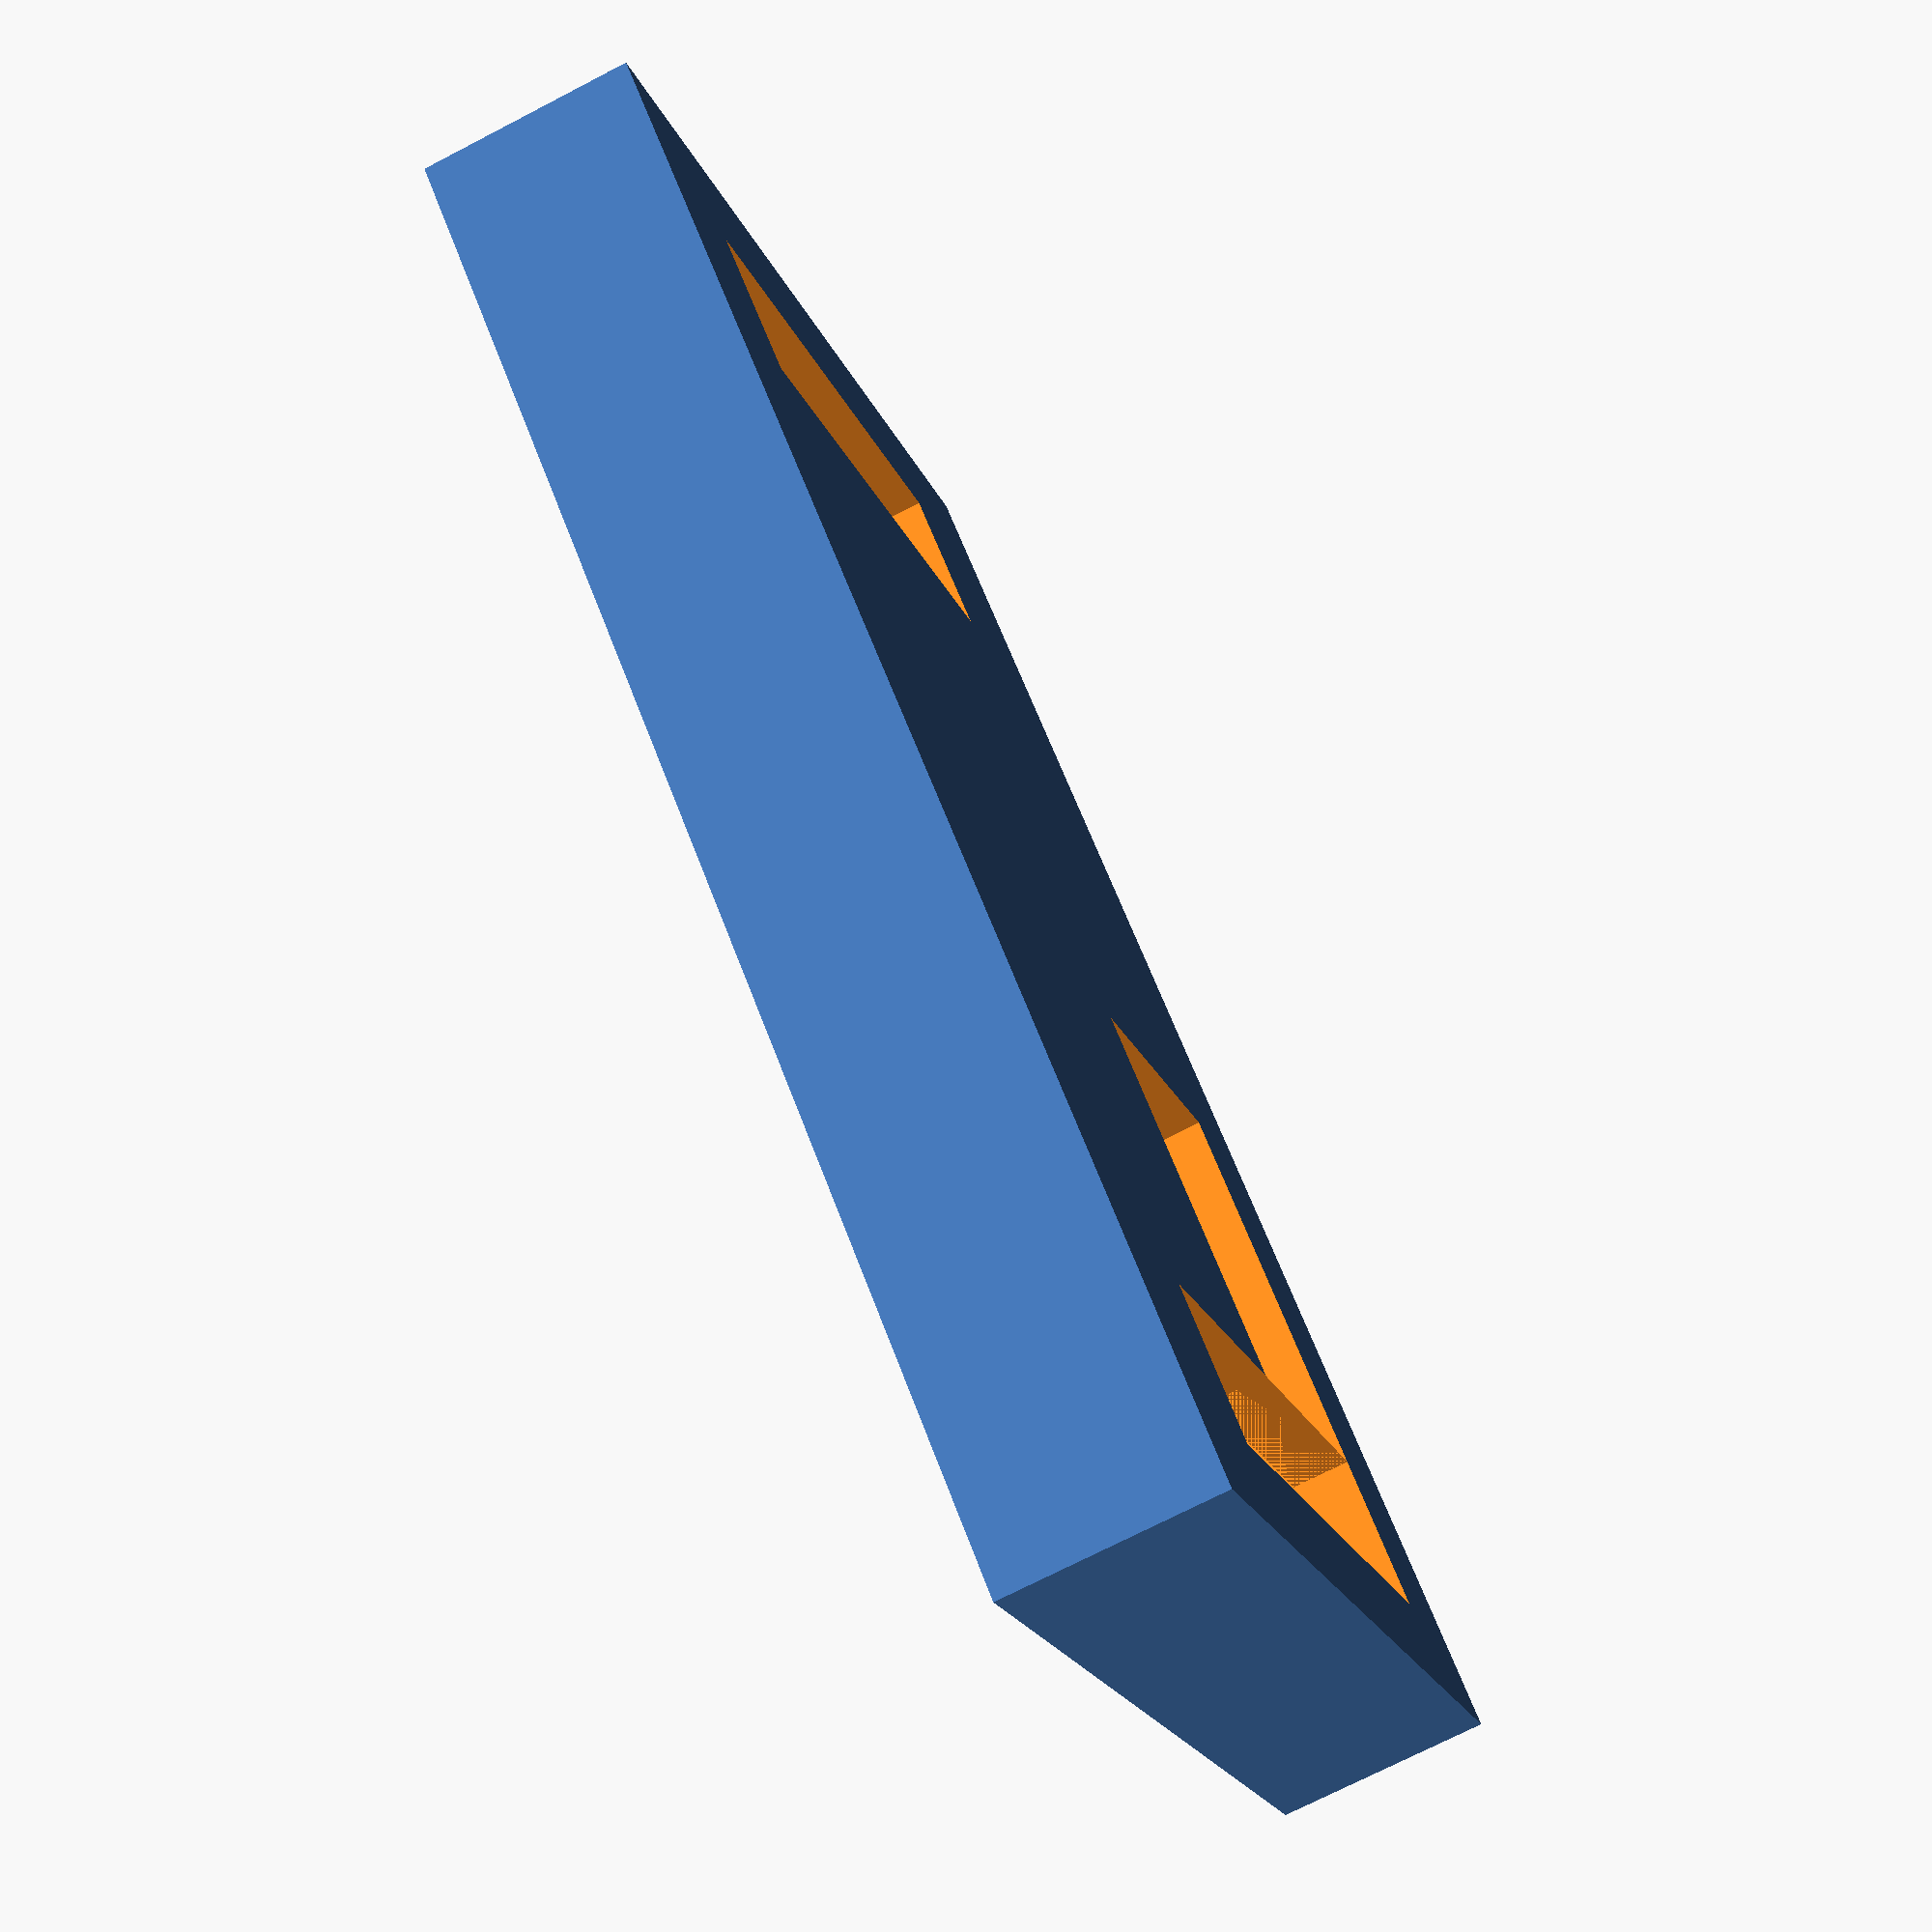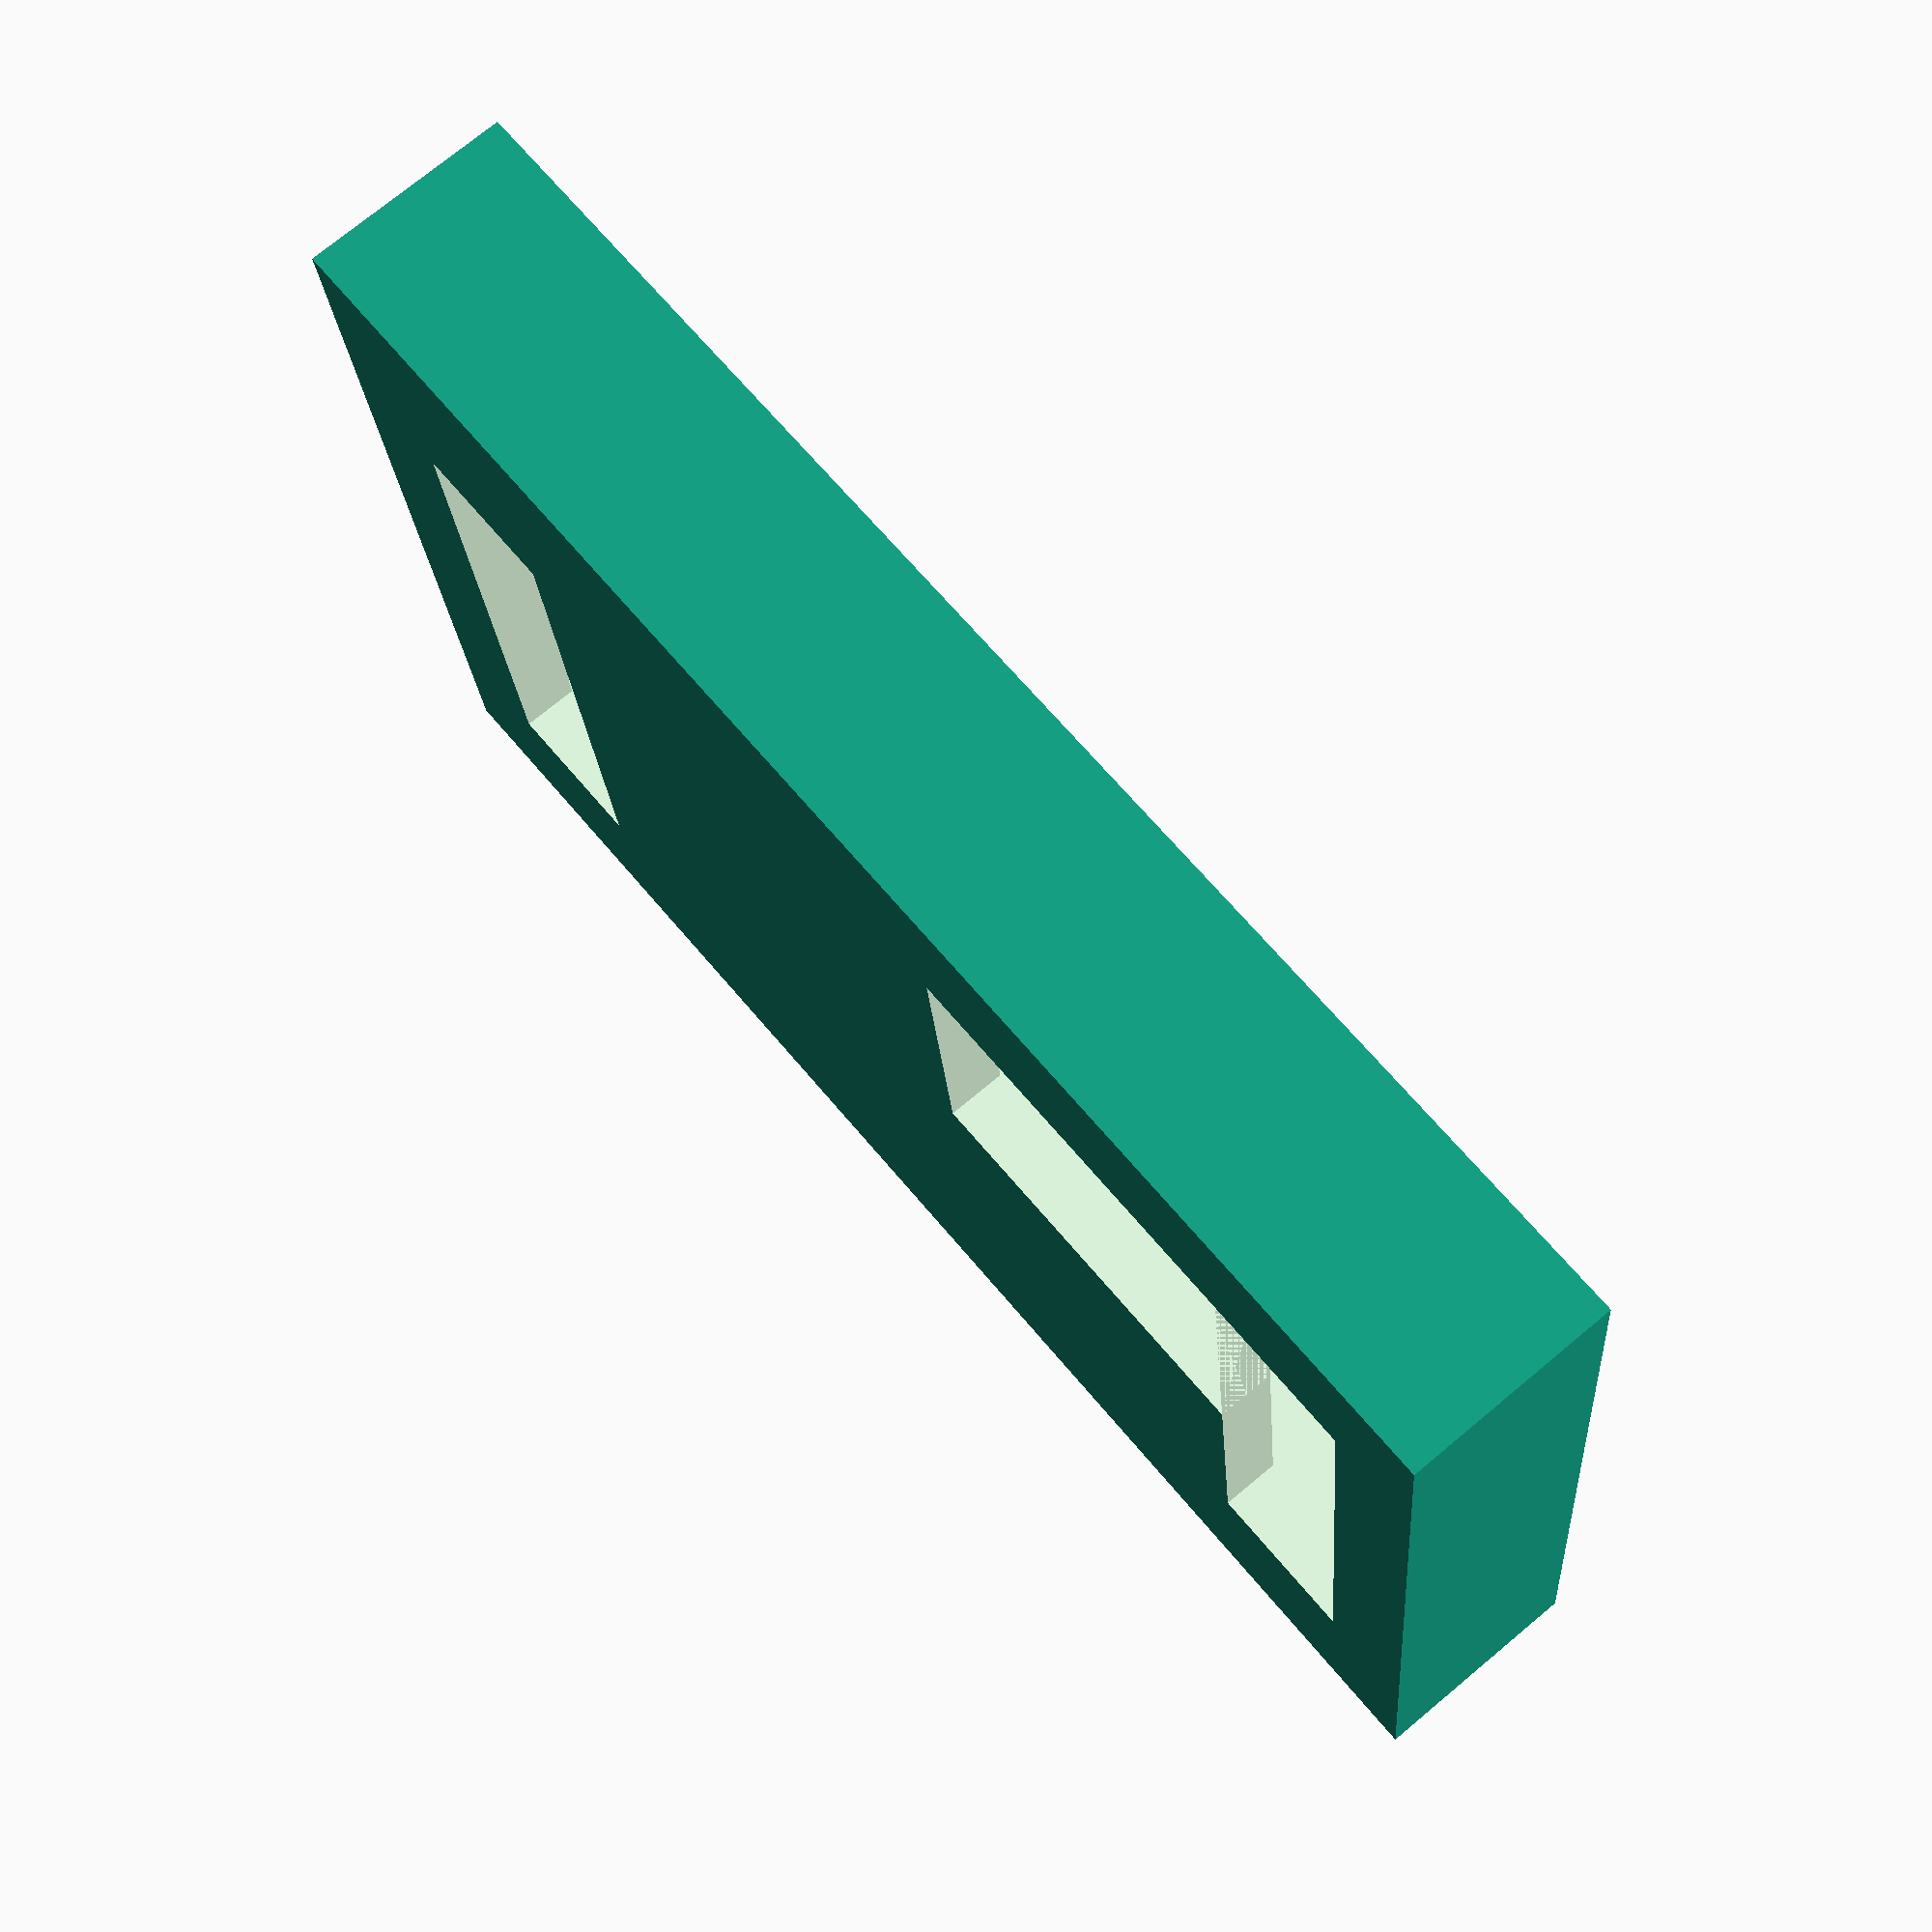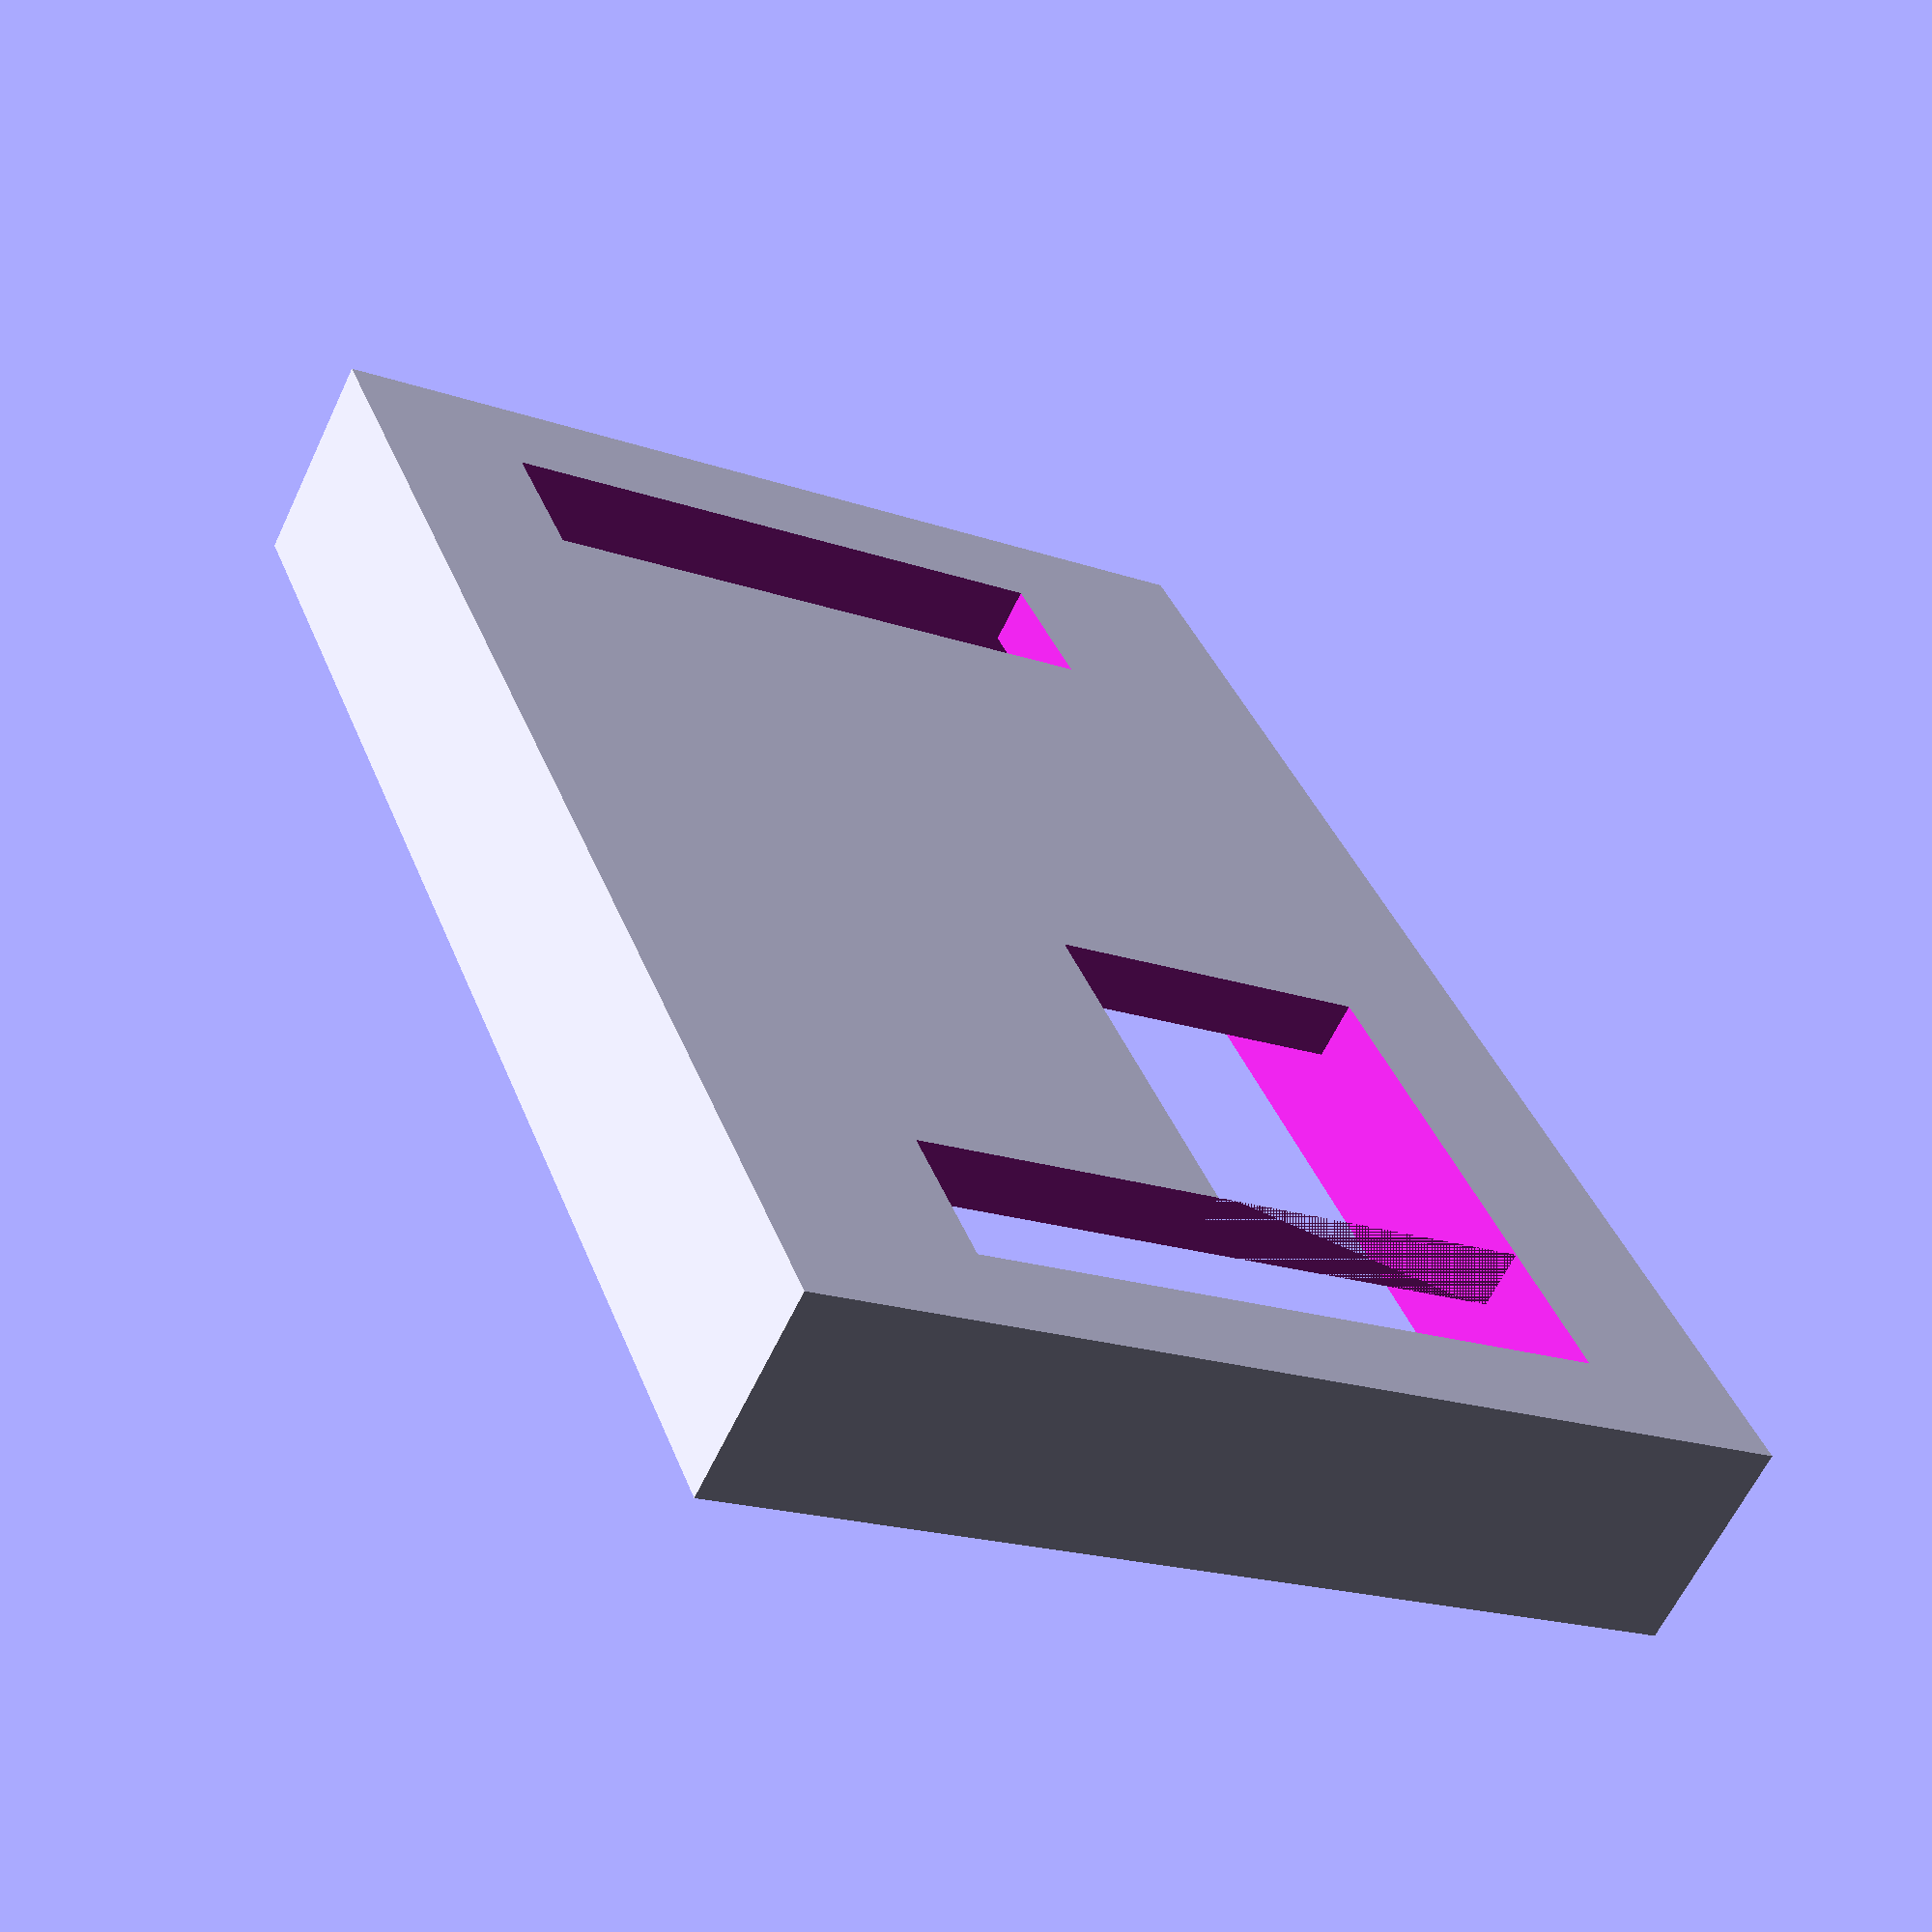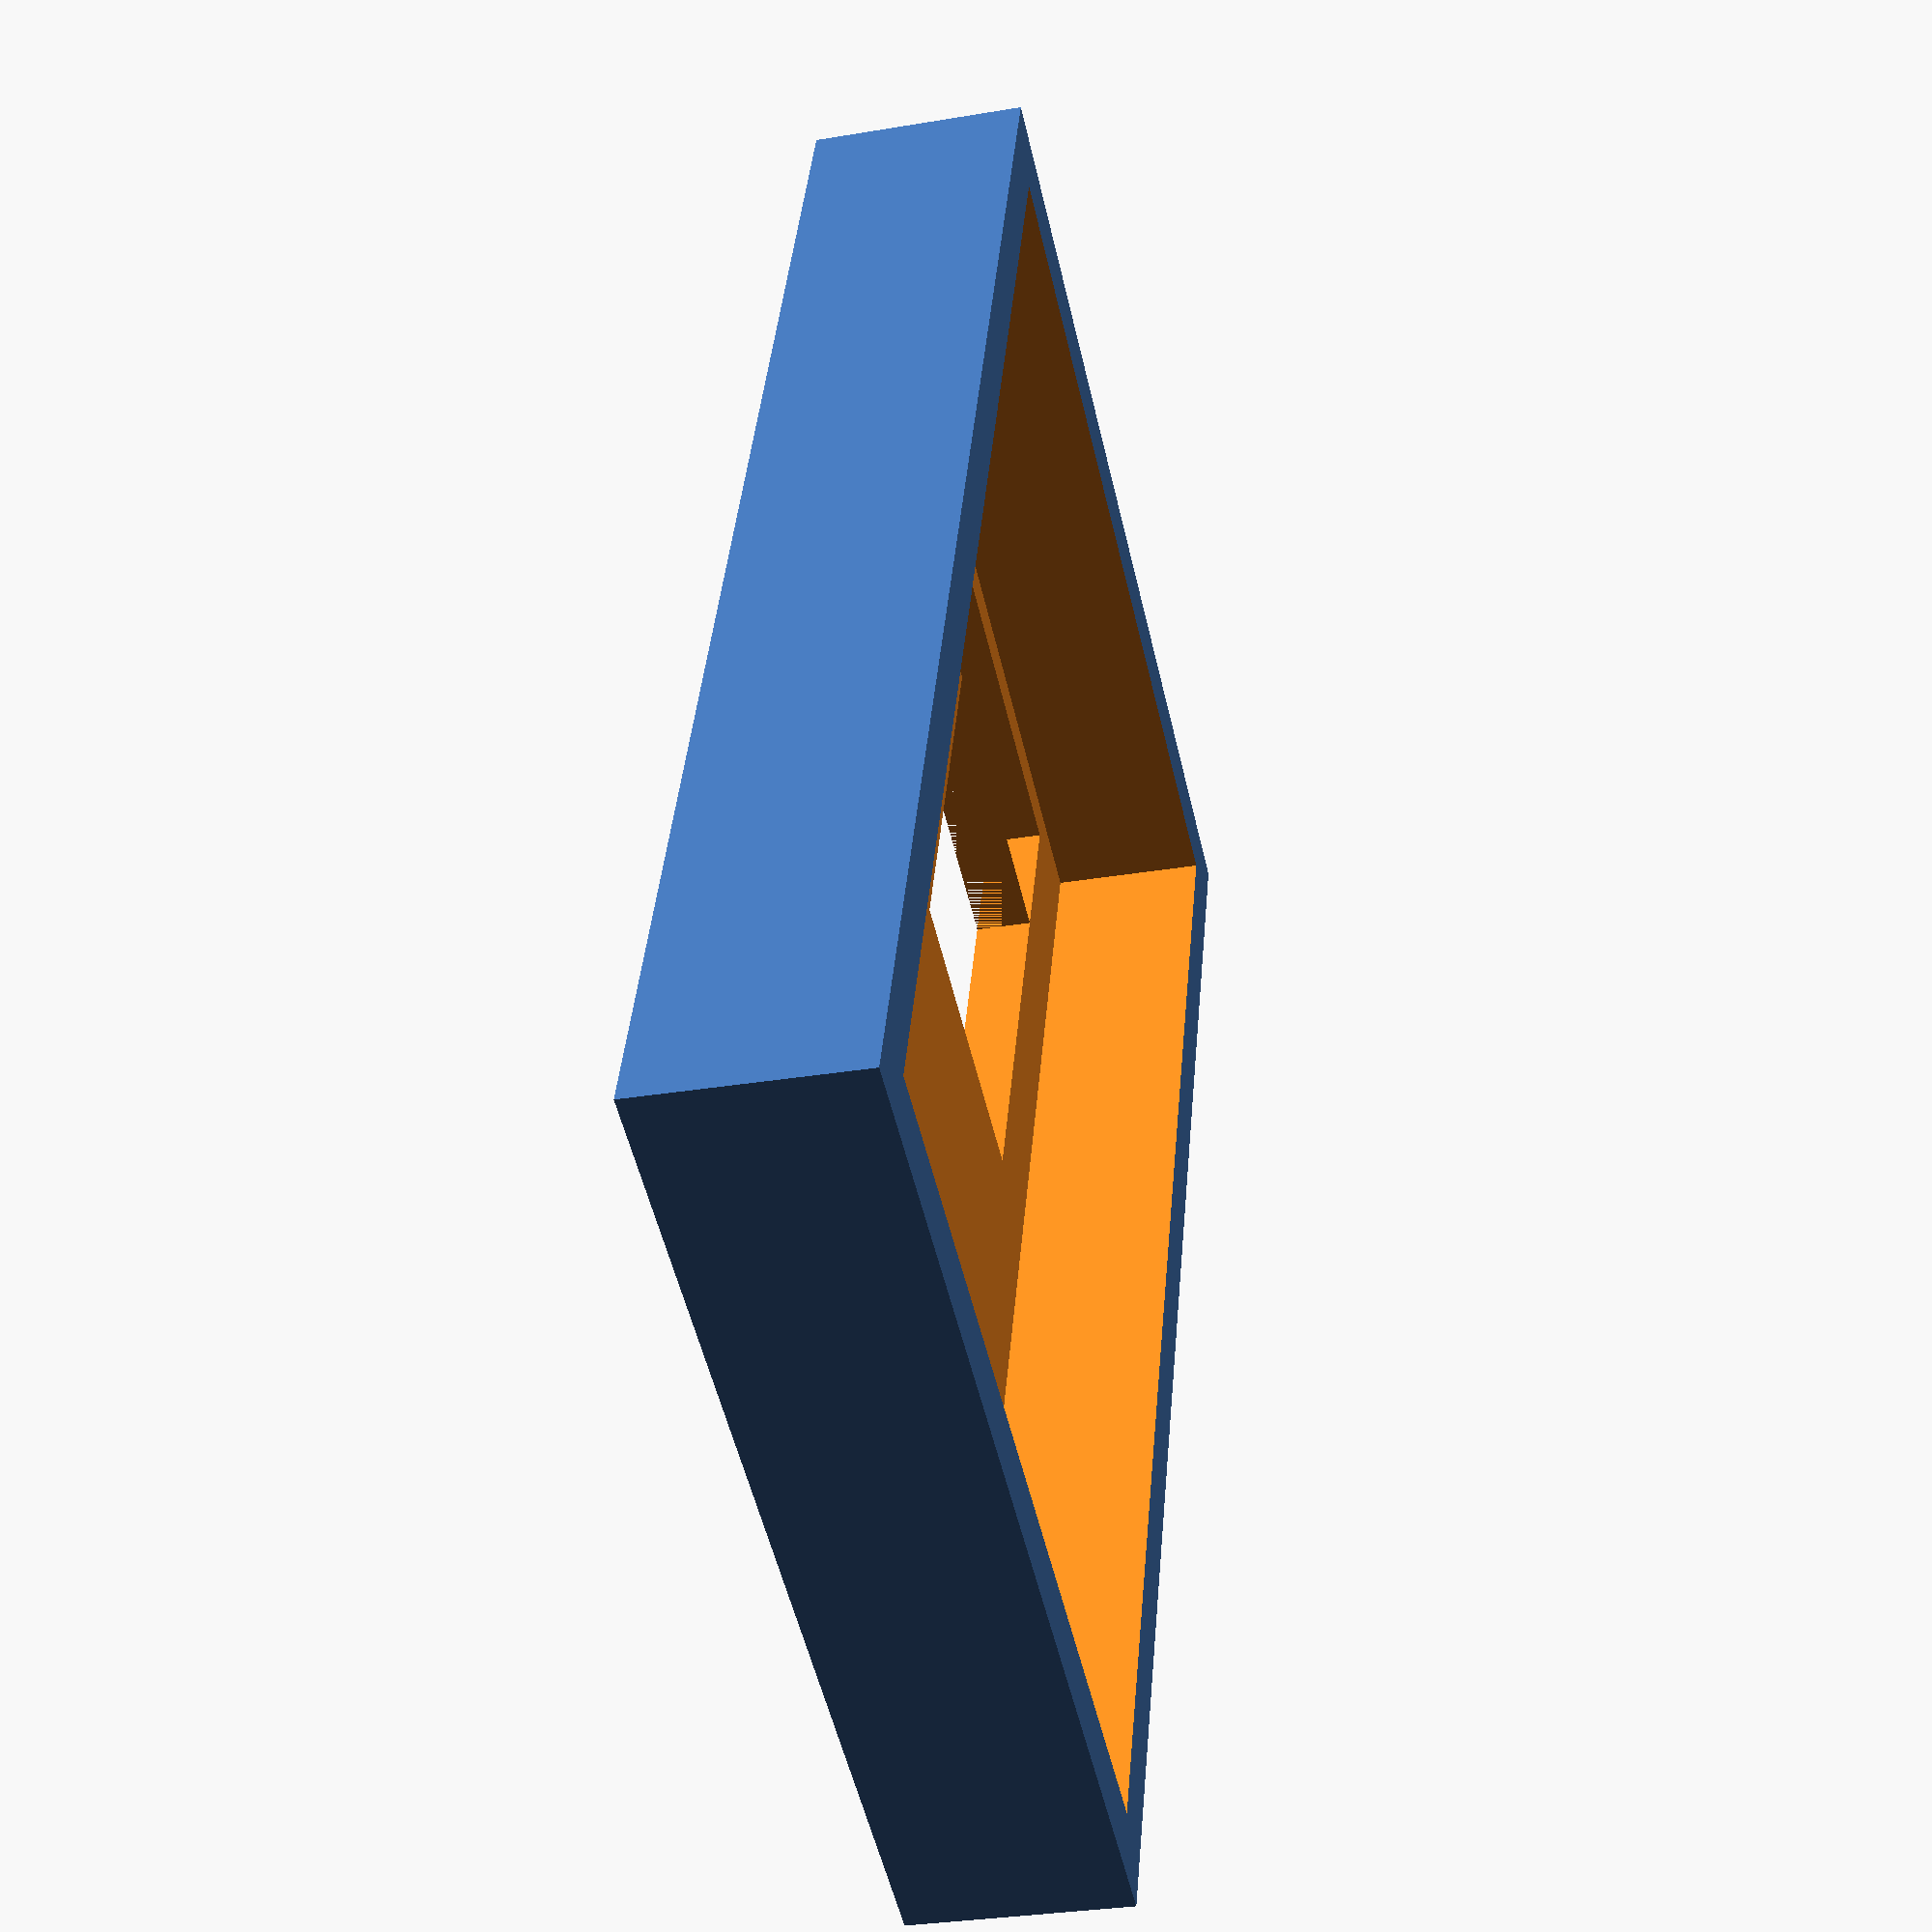
<openscad>
corr = $preview ? .1 : 0;

x=32.64;
//x2=26.46;
//x3=11.46;
//win_idx=10;
win_idx=9;
win_sz=10;
y=19.64;
z=13;
pad=.5;
walls=2;
lokk=1.5;
//bleed=0;
bleed=.45;

lag_bunn=0;
lag_lokk=1;

if (lag_bunn) {
    difference() {
        cube([x+pad+walls,y+pad+walls,z+pad+walls]);
        translate([walls/2,walls/2,walls]) {
            cube([x+pad,y+pad,z+pad+corr]);
        }
        rotate([90,0,90]) {
            translate([-corr,walls-corr,win_idx-corr]) {
                cube([walls+corr,z+pad+corr,win_sz+corr]);
            }
        }
    }
}

// lokk
if (lag_lokk) {
    translate([-lokk*lag_bunn,-30*lag_bunn,0]) {
        difference() {
            cube([x+pad+walls+lokk*2+bleed,y+pad+lokk*2+walls+bleed,pad+walls+lokk*2]);
            translate([lokk,lokk,lokk]) {
                cube([x+pad+walls+bleed,y+pad+walls+bleed,lokk+pad+walls+corr]);
            }
            // gløpper
            translate([walls*1.5,walls*3,-corr]) {
                cube([4,15.5,lokk+corr*2]);
            }
            translate([x-walls/4,walls*2,-corr]) {
                cube([4,16.5,lokk+corr*2]);
            }
            translate([x-walls/4-10,walls*2,-corr]) {
                cube([10,8.5,lokk+corr*2]);
            }
        }
    }
}
</openscad>
<views>
elev=253.4 azim=320.0 roll=62.7 proj=p view=solid
elev=286.7 azim=186.0 roll=230.2 proj=p view=solid
elev=242.2 azim=291.4 roll=25.2 proj=p view=solid
elev=31.0 azim=290.3 roll=283.6 proj=p view=solid
</views>
